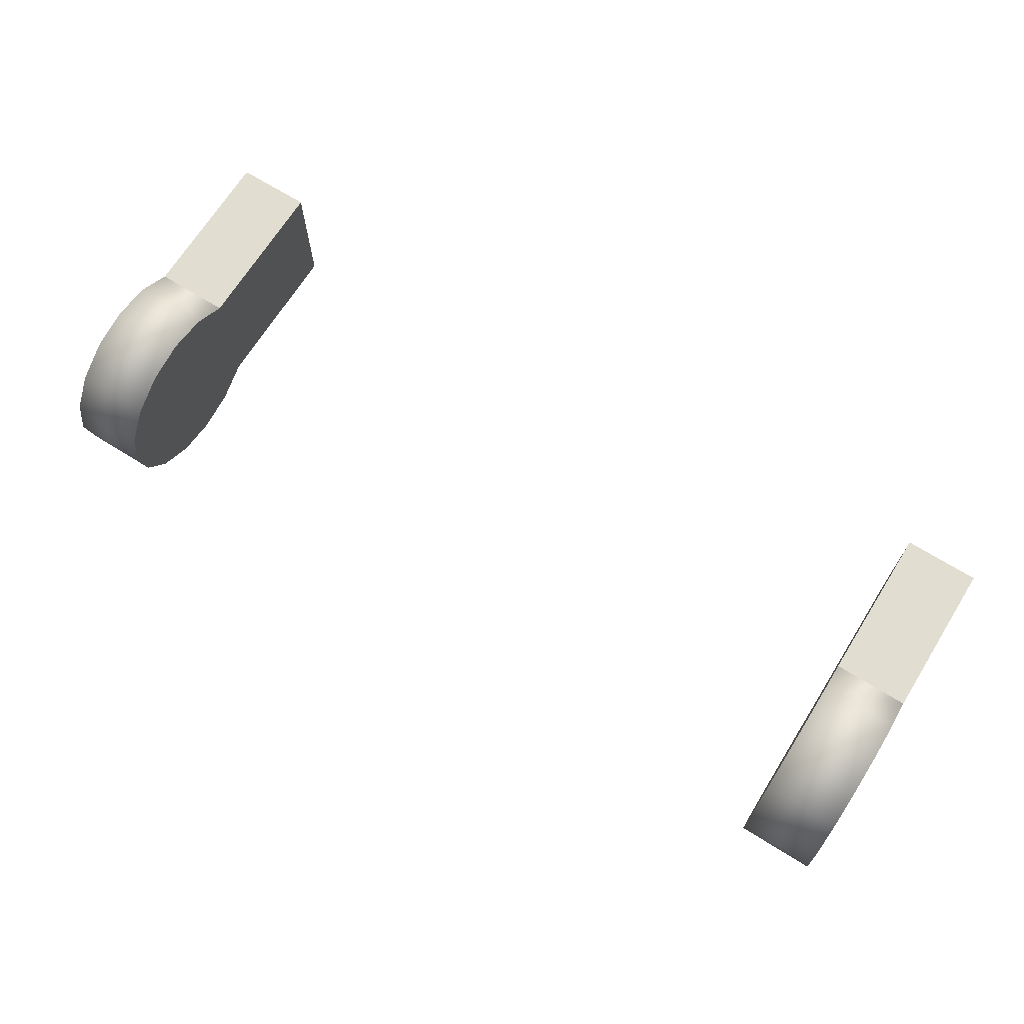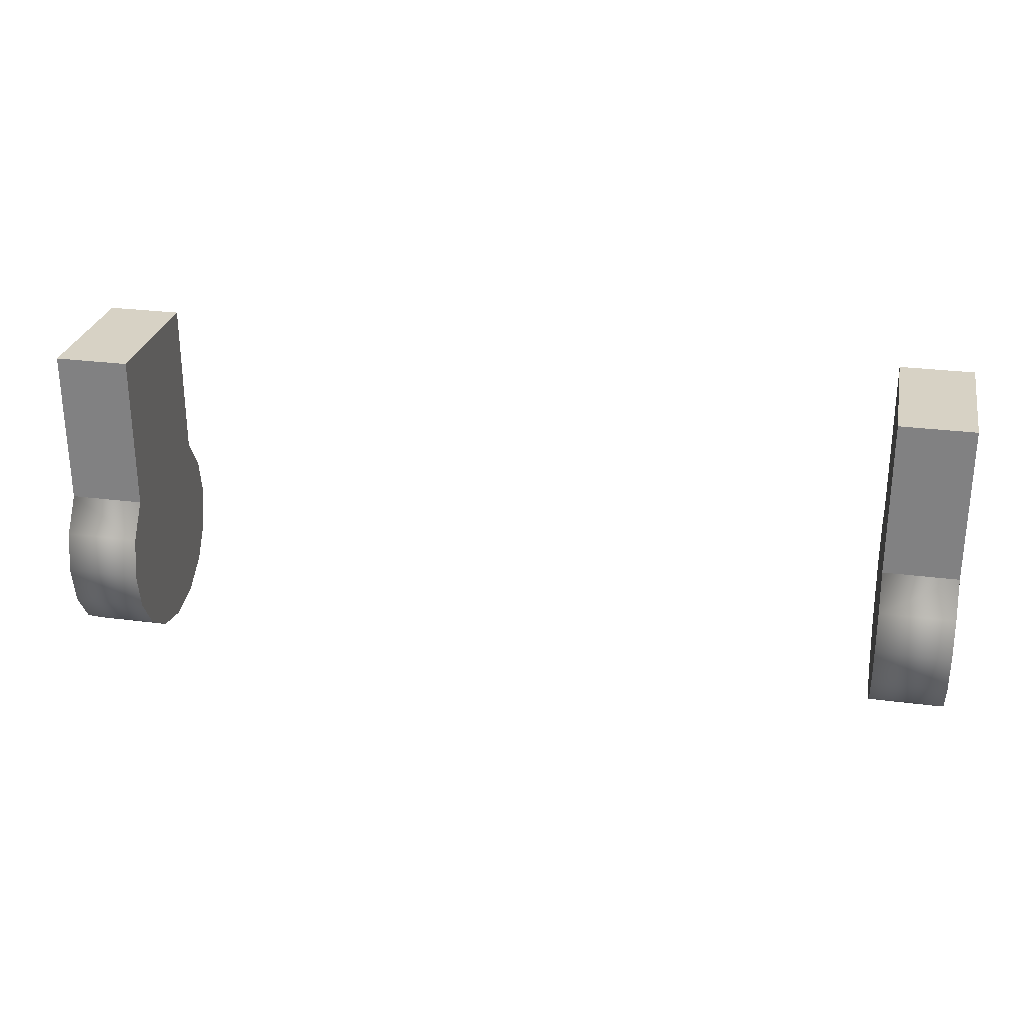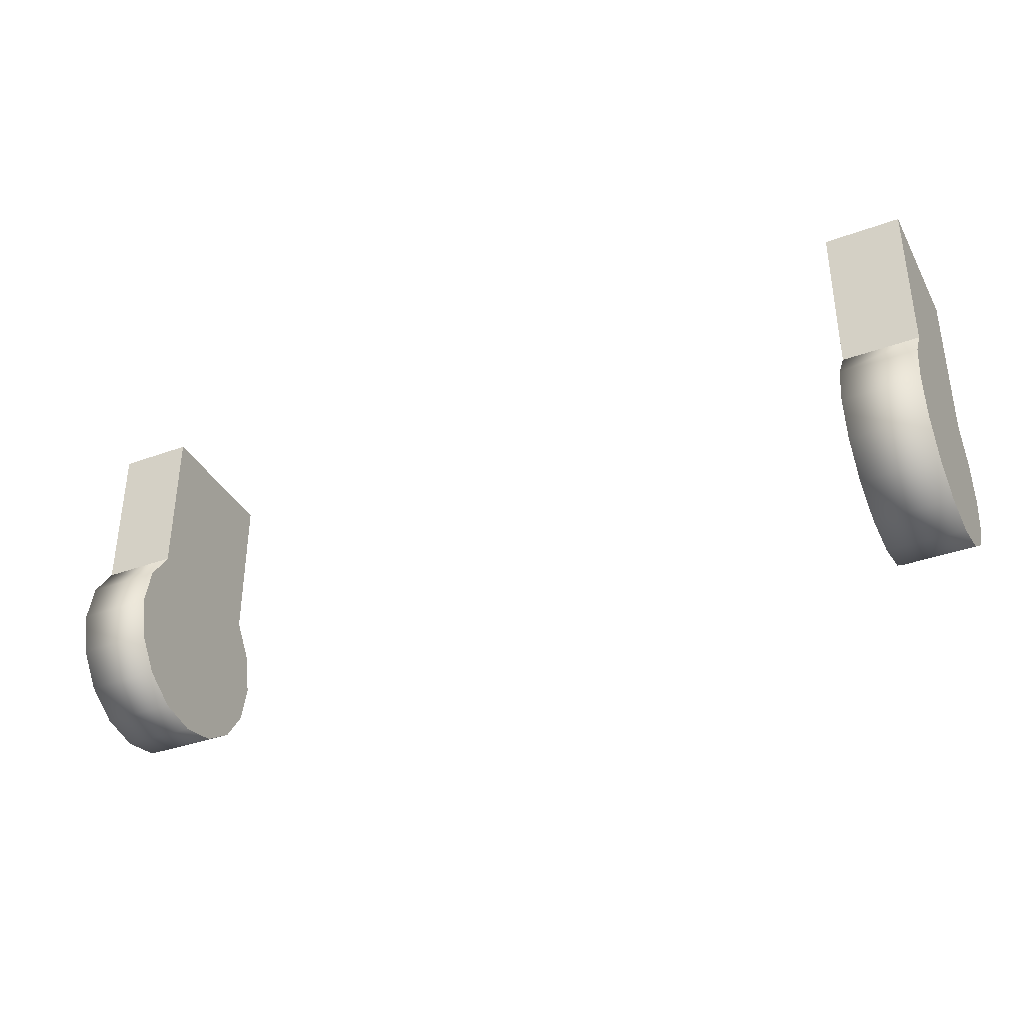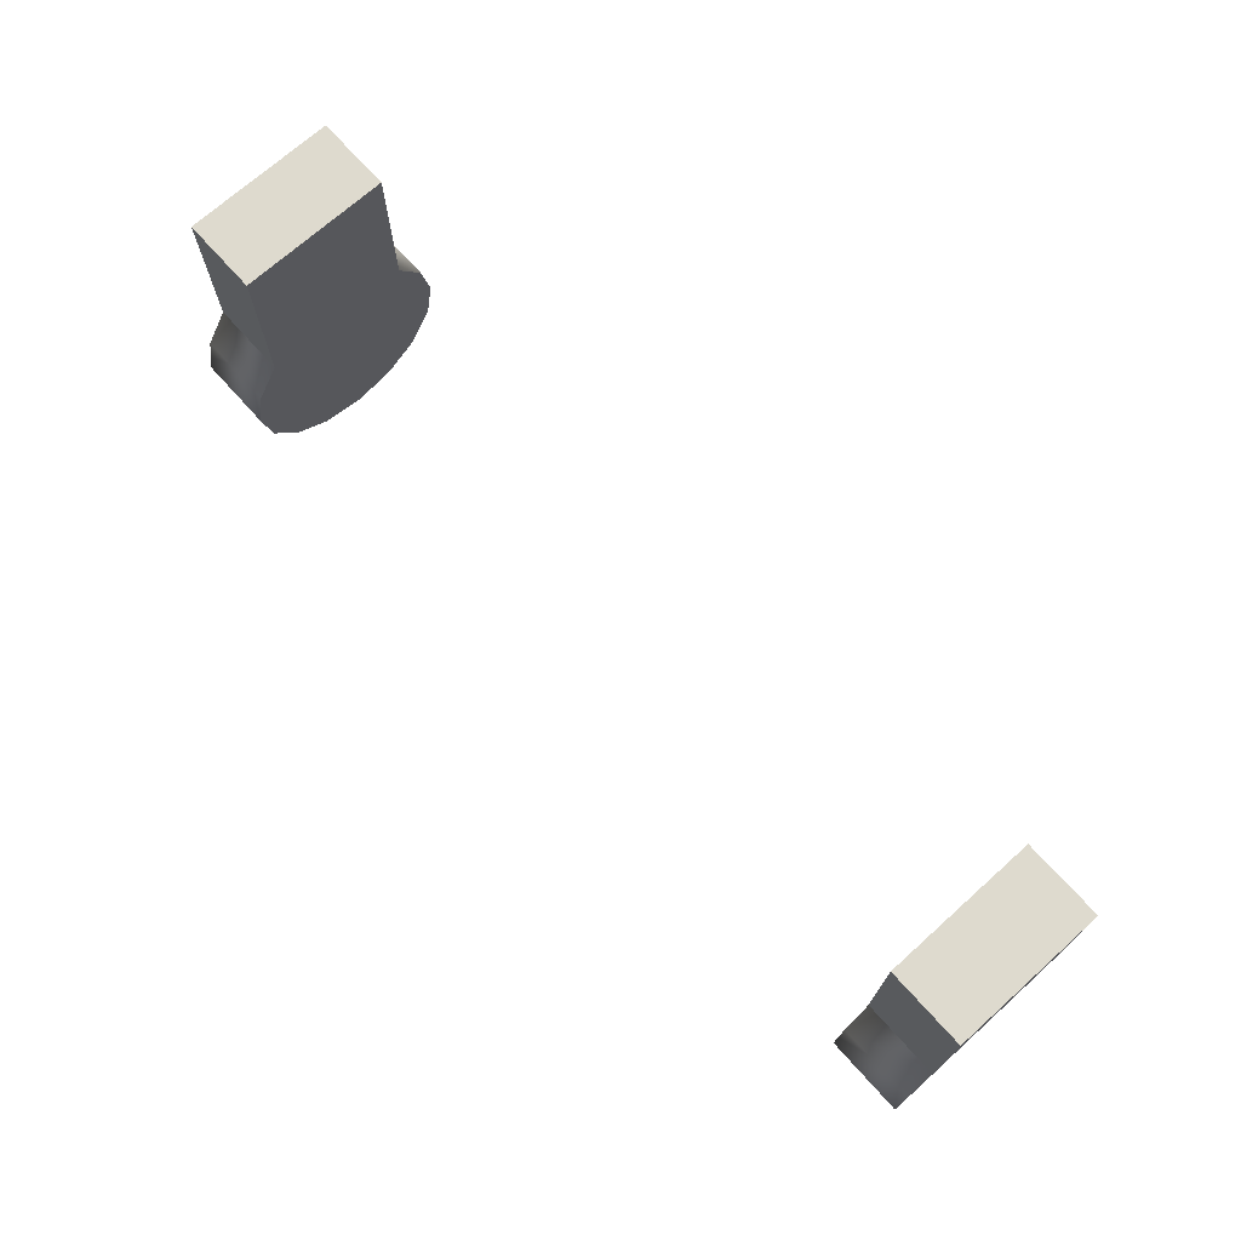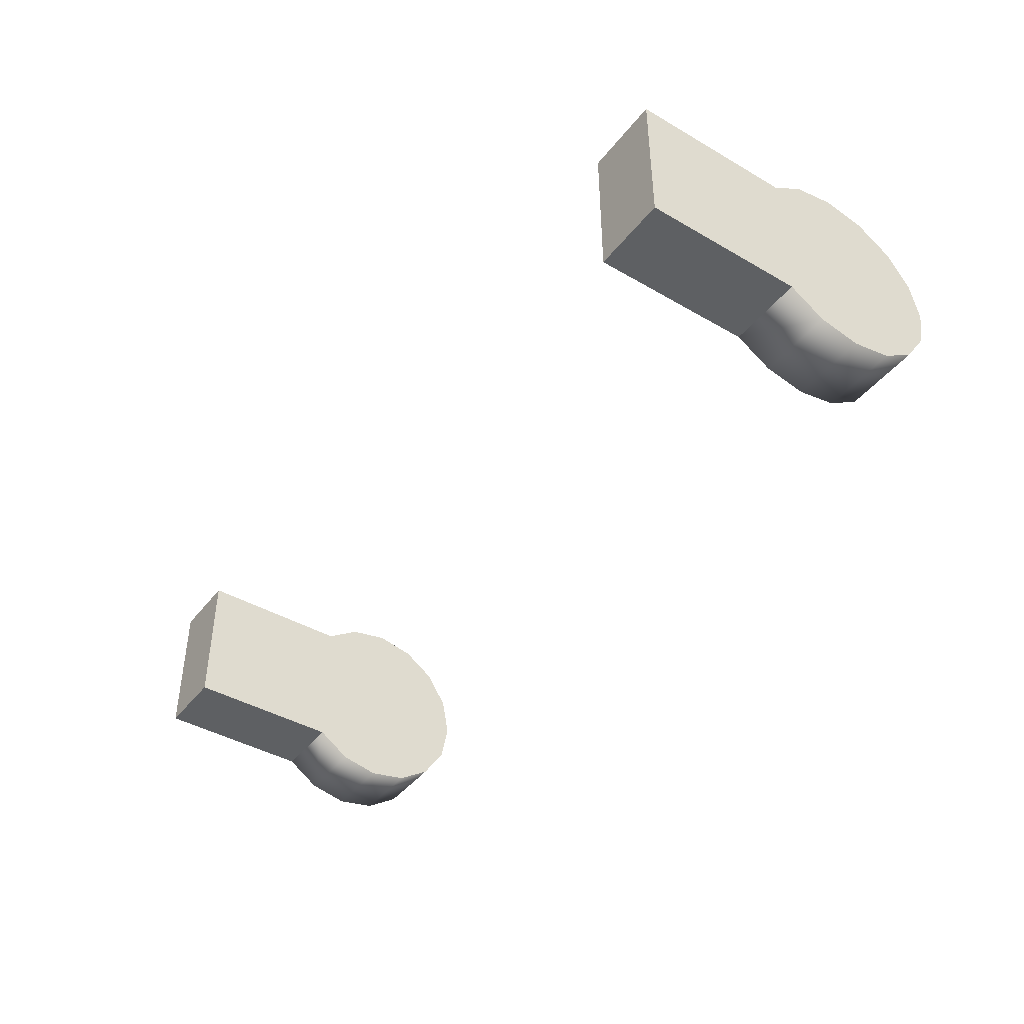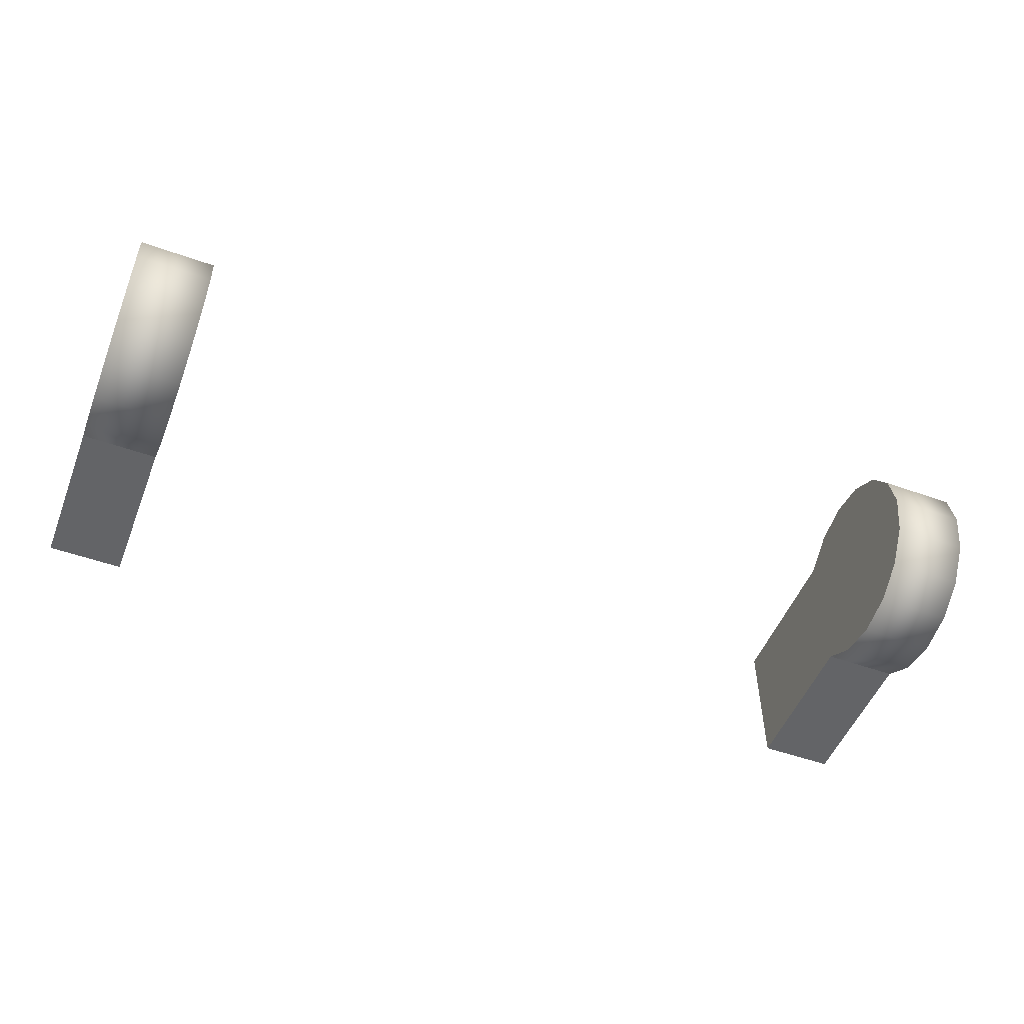
<metadata>
{"format":"obj","ext":"obj","renderer":"f3d","projection":"perspective","resolution":1024,"background":"white","views":[{"elev":68.9,"azim":32.0,"up":"+Z"},{"elev":27.4,"azim":11.3,"up":"+Y"},{"elev":-36.6,"azim":25.4,"up":"+Y"},{"elev":71.1,"azim":48.1,"up":"+Y"},{"elev":-42.4,"azim":-124.7,"up":"+Z"},{"elev":-51.2,"azim":-21.2,"up":"+Z"}]}
</metadata>
<code>
v 0.224 0 0
v 0.2673 0 0
v 0.224 0 -0.06021
v 0.2673 0 -0.06021
v 0.224 -0.02304 -0.05563
v 0.2673 -0.02304 -0.05563
v 0.224 -0.04257 -0.04257
v 0.2673 -0.04257 -0.04257
v 0.224 -0.05563 -0.02304
v 0.2673 -0.05563 -0.02304
v 0.224 -0.06021 0
v 0.2673 -0.06021 0
v 0.224 -0.05563 0.02304
v 0.2673 -0.05563 0.02304
v 0.224 -0.04257 0.04257
v 0.2673 -0.04257 0.04257
v 0.224 -0.02304 0.05563
v 0.2673 -0.02304 0.05563
v 0.224 -0 0.06021
v 0.2673 -0 0.06021
v 0.224 0.02304 0.05563
v 0.2673 0.02304 0.05563
v 0.224 0.04257 0.04257
v 0.2673 0.04257 0.04257
v 0.224 0.05563 0.02304
v 0.2673 0.05563 0.02304
v 0.224 0.06021 -0
v 0.2673 0.06021 -0
v 0.224 0.05563 -0.02304
v 0.2673 0.05563 -0.02304
v 0.224 0.04257 -0.04257
v 0.2673 0.04257 -0.04257
v 0.224 0.02304 -0.05563
v 0.2673 0.02304 -0.05563
v 0.224 0.1343 0.04257
v 0.2673 0.1343 0.04257
v 0.224 0.1343 0.02304
v 0.2673 0.1343 0.02304
v 0.224 0.1343 -0
v 0.2673 0.1343 -0
v 0.224 0.1343 -0.02304
v 0.2673 0.1343 -0.02304
v 0.224 0.1343 -0.04257
v 0.2673 0.1343 -0.04257
v -0.224 0 0
v -0.2673 0 0
v -0.224 0 -0.06021
v -0.2673 0 -0.06021
v -0.224 -0.02304 -0.05563
v -0.2673 -0.02304 -0.05563
v -0.224 -0.04257 -0.04257
v -0.2673 -0.04257 -0.04257
v -0.224 -0.05563 -0.02304
v -0.2673 -0.05563 -0.02304
v -0.224 -0.06021 0
v -0.2673 -0.06021 0
v -0.224 -0.05563 0.02304
v -0.2673 -0.05563 0.02304
v -0.224 -0.04257 0.04257
v -0.2673 -0.04257 0.04257
v -0.224 -0.02304 0.05563
v -0.2673 -0.02304 0.05563
v -0.224 -0 0.06021
v -0.2673 -0 0.06021
v -0.224 0.02304 0.05563
v -0.2673 0.02304 0.05563
v -0.224 0.04257 0.04257
v -0.2673 0.04257 0.04257
v -0.224 0.05563 0.02304
v -0.2673 0.05563 0.02304
v -0.224 0.06021 -0
v -0.2673 0.06021 -0
v -0.224 0.05563 -0.02304
v -0.2673 0.05563 -0.02304
v -0.224 0.04257 -0.04257
v -0.2673 0.04257 -0.04257
v -0.224 0.02304 -0.05563
v -0.2673 0.02304 -0.05563
v -0.224 0.1343 0.04257
v -0.2673 0.1343 0.04257
v -0.224 0.1343 0.02304
v -0.2673 0.1343 0.02304
v -0.224 0.1343 -0
v -0.2673 0.1343 -0
v -0.224 0.1343 -0.02304
v -0.2673 0.1343 -0.02304
v -0.224 0.1343 -0.04257
v -0.2673 0.1343 -0.04257
f 1 3 5
f 2 6 4
f 1 5 7
f 2 8 6
f 1 7 9
f 2 10 8
f 1 9 11
f 2 12 10
f 1 11 13
f 2 14 12
f 1 13 15
f 2 16 14
f 1 15 17
f 2 18 16
f 1 17 19
f 2 20 18
f 1 19 21
f 2 22 20
f 1 21 23
f 2 24 22
f 1 23 25
f 2 26 24
f 27 25 37 39
f 1 25 27
f 2 28 26
f 23 24 36 35
f 1 27 29
f 2 30 28
f 31 29 41 43
f 1 29 31
f 2 32 30
f 32 31 43 44
f 1 31 33
f 2 34 32
f 1 33 3
f 2 4 34
f 35 36 38 37
f 37 38 40 39
f 39 40 42 41
f 41 42 44 43
f 28 30 42 40
f 24 26 38 36
f 29 27 39 41
f 30 32 44 42
f 25 23 35 37
f 26 28 40 38
f 45 49 47
f 46 48 50
f 45 51 49
f 46 50 52
f 45 53 51
f 46 52 54
f 45 55 53
f 46 54 56
f 45 57 55
f 46 56 58
f 45 59 57
f 46 58 60
f 45 61 59
f 46 60 62
f 45 63 61
f 46 62 64
f 45 65 63
f 46 64 66
f 45 67 65
f 46 66 68
f 45 69 67
f 46 68 70
f 71 83 81 69
f 45 71 69
f 46 70 72
f 67 79 80 68
f 45 73 71
f 46 72 74
f 75 87 85 73
f 45 75 73
f 46 74 76
f 76 88 87 75
f 45 77 75
f 46 76 78
f 45 47 77
f 46 78 48
f 79 81 82 80
f 81 83 84 82
f 83 85 86 84
f 85 87 88 86
f 72 84 86 74
f 68 80 82 70
f 73 85 83 71
f 74 86 88 76
f 69 81 79 67
f 70 82 84 72
f 3 4 6 5
f 5 6 8 7
f 7 8 10 9
f 9 10 12 11
f 11 12 14 13
f 13 14 16 15
f 15 16 18 17
f 17 18 20 19
f 19 20 22 21
f 21 22 24 23
f 31 32 34 33
f 33 34 4 3
f 47 49 50 48
f 49 51 52 50
f 51 53 54 52
f 53 55 56 54
f 55 57 58 56
f 57 59 60 58
f 59 61 62 60
f 61 63 64 62
f 63 65 66 64
f 65 67 68 66
f 75 77 78 76
f 77 47 48 78

</code>
